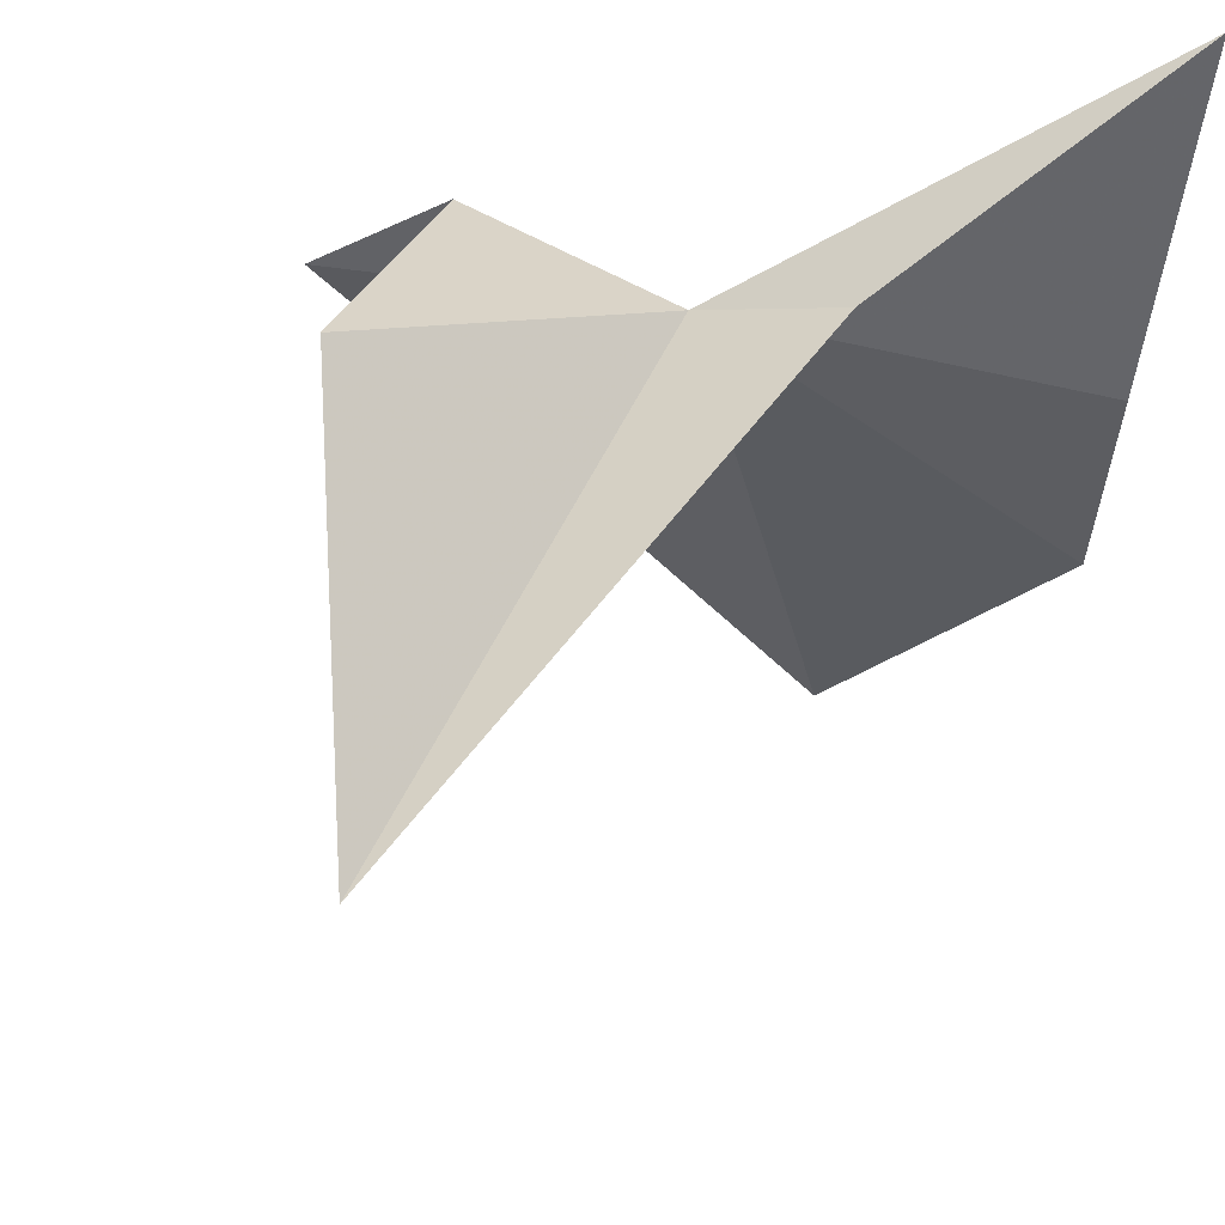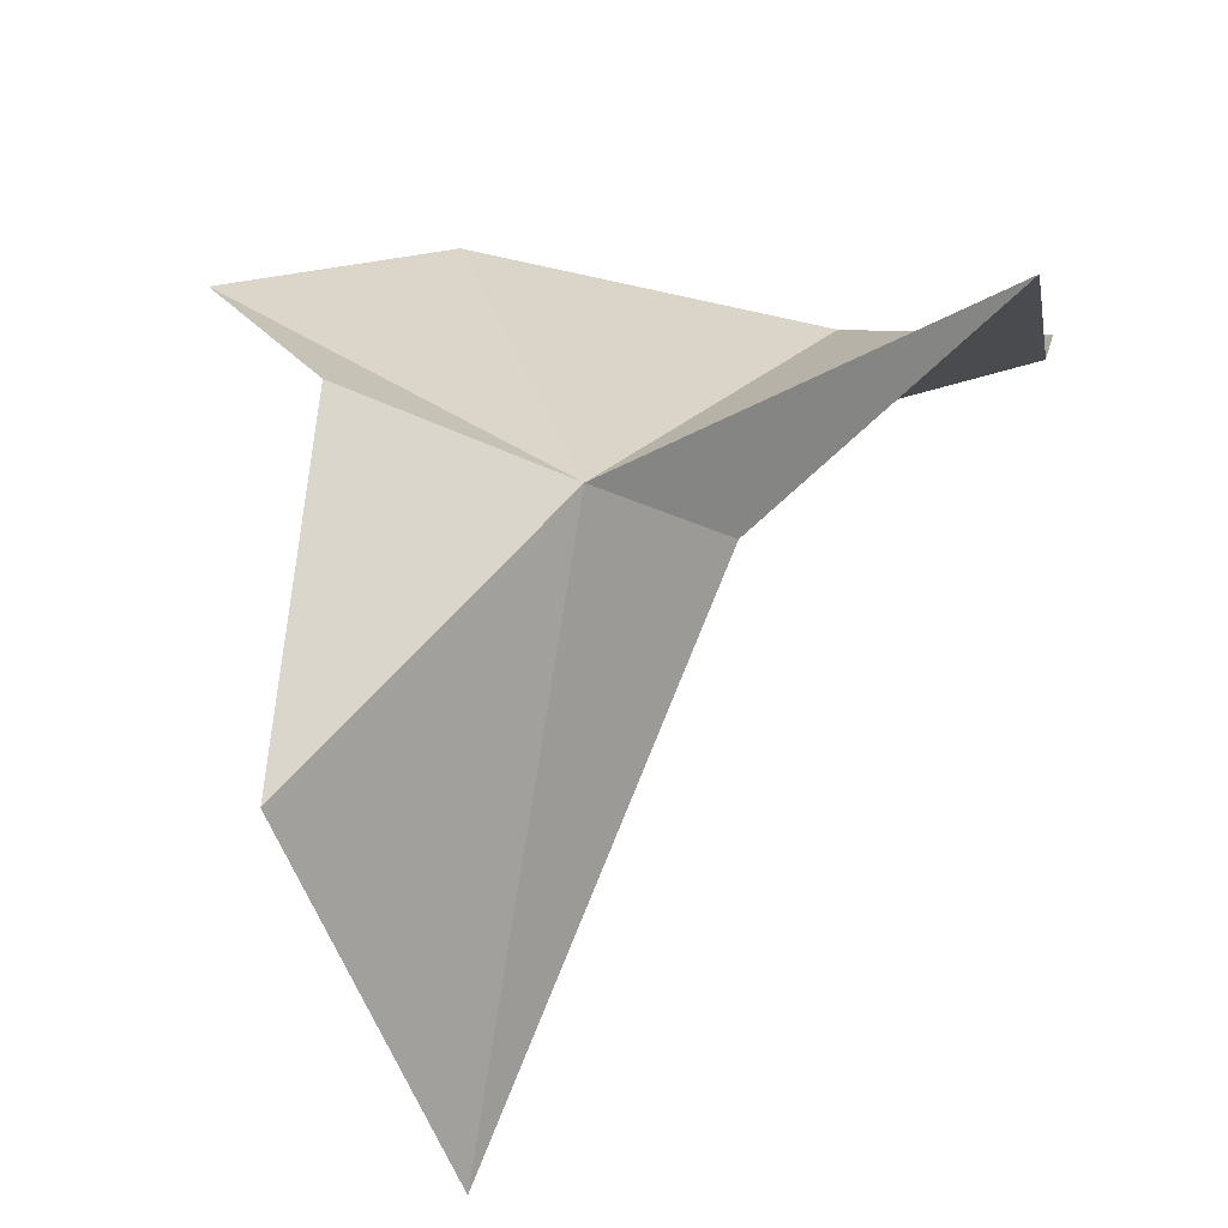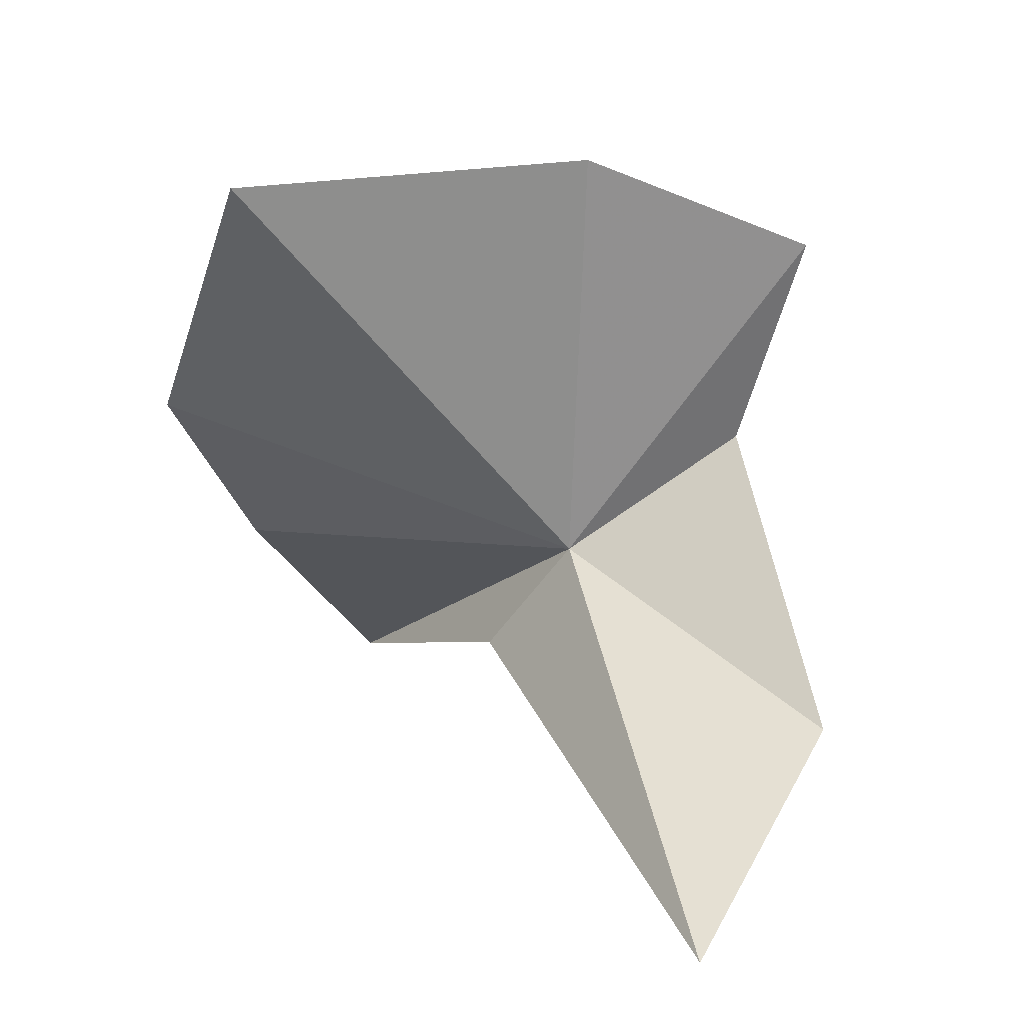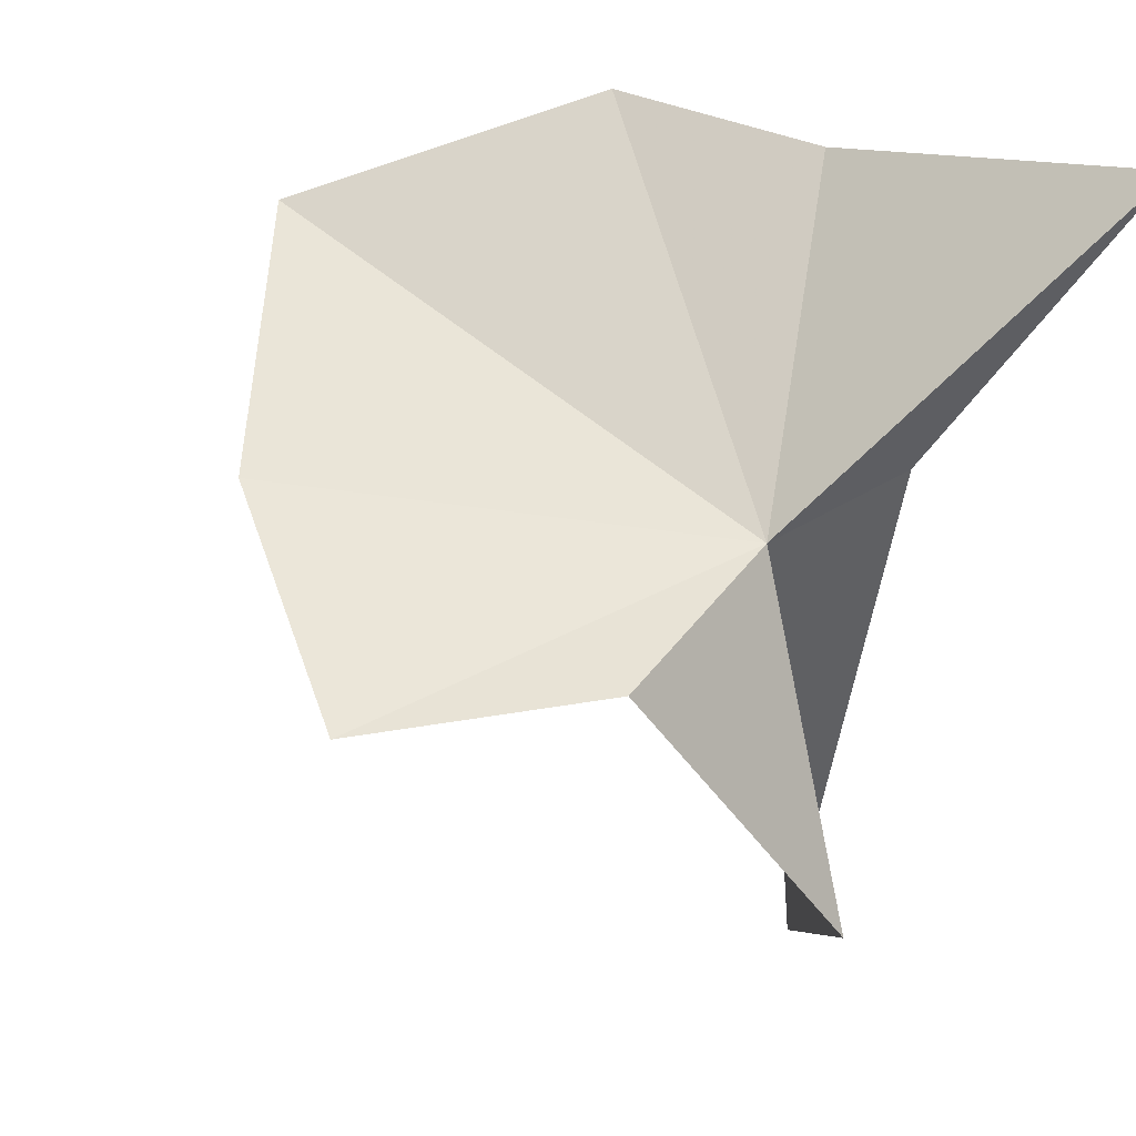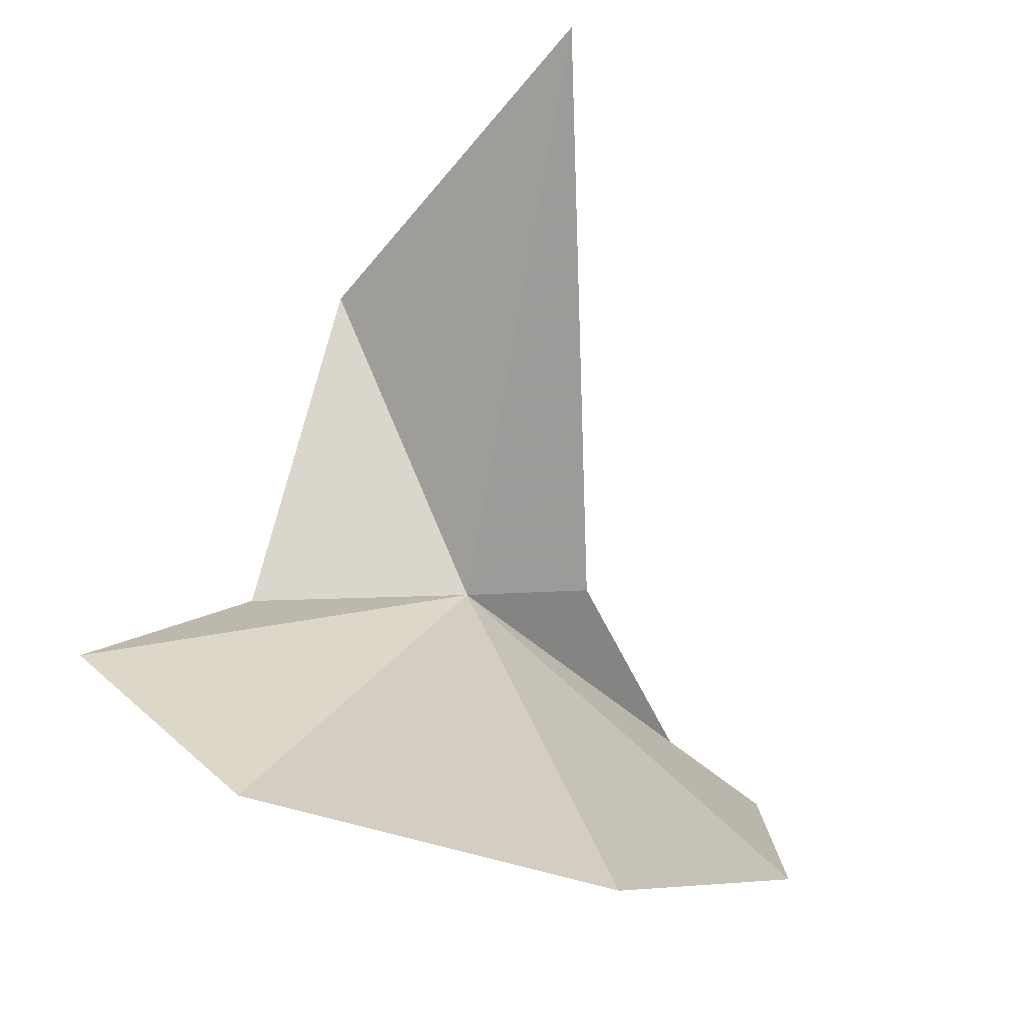
<metadata>
{"format":"obj","ext":"obj","renderer":"f3d","projection":"perspective","resolution":1024,"background":"white","views":[{"elev":62.6,"azim":-163.6,"up":"+Y"},{"elev":20.6,"azim":-170.1,"up":"+Z"},{"elev":-55.1,"azim":23.0,"up":"+Z"},{"elev":60.6,"azim":117.0,"up":"+Z"},{"elev":-67.4,"azim":161.7,"up":"+Y"}]}
</metadata>
<code>
v 4.503 1.187 11.84
v -0.998 -3.924 12.61
v 2.285 -7.758 11.5
v 7.48 -5.202 13.14
v 2.417 2.435 11.65
v 5.781 2.791 2.556
v 7.908 0.759 12.88
v 7.908 4.171 8.517
v 10.3 -2.218 13.21
v -0.998 -0.5538 13.19
v -0.998 4.224 15.46
f 1 4 3
f 1 5 6
f 1 8 7
f 1 6 8
f 1 7 9
f 1 9 4
f 1 2 10
f 1 10 11
f 1 3 2
f 1 11 5

</code>
